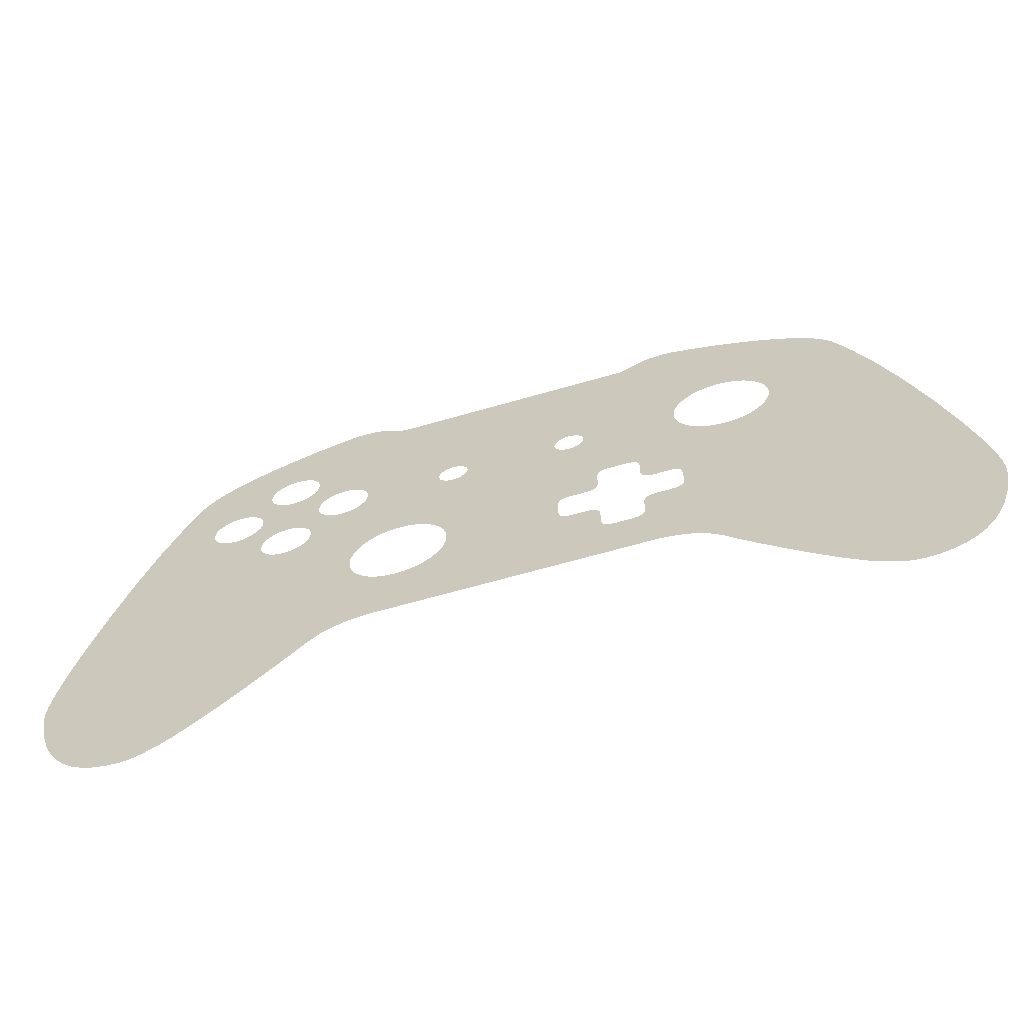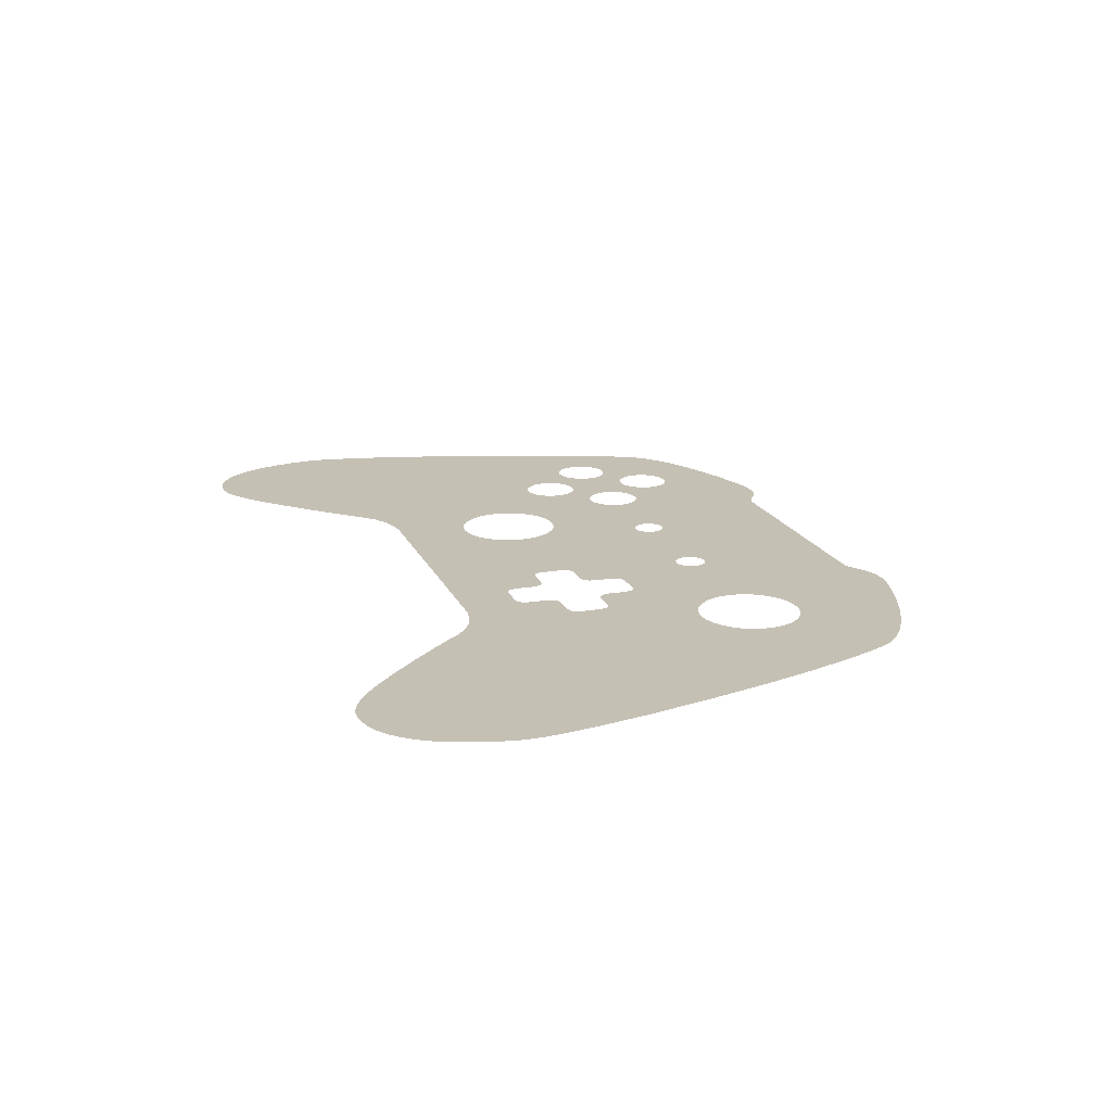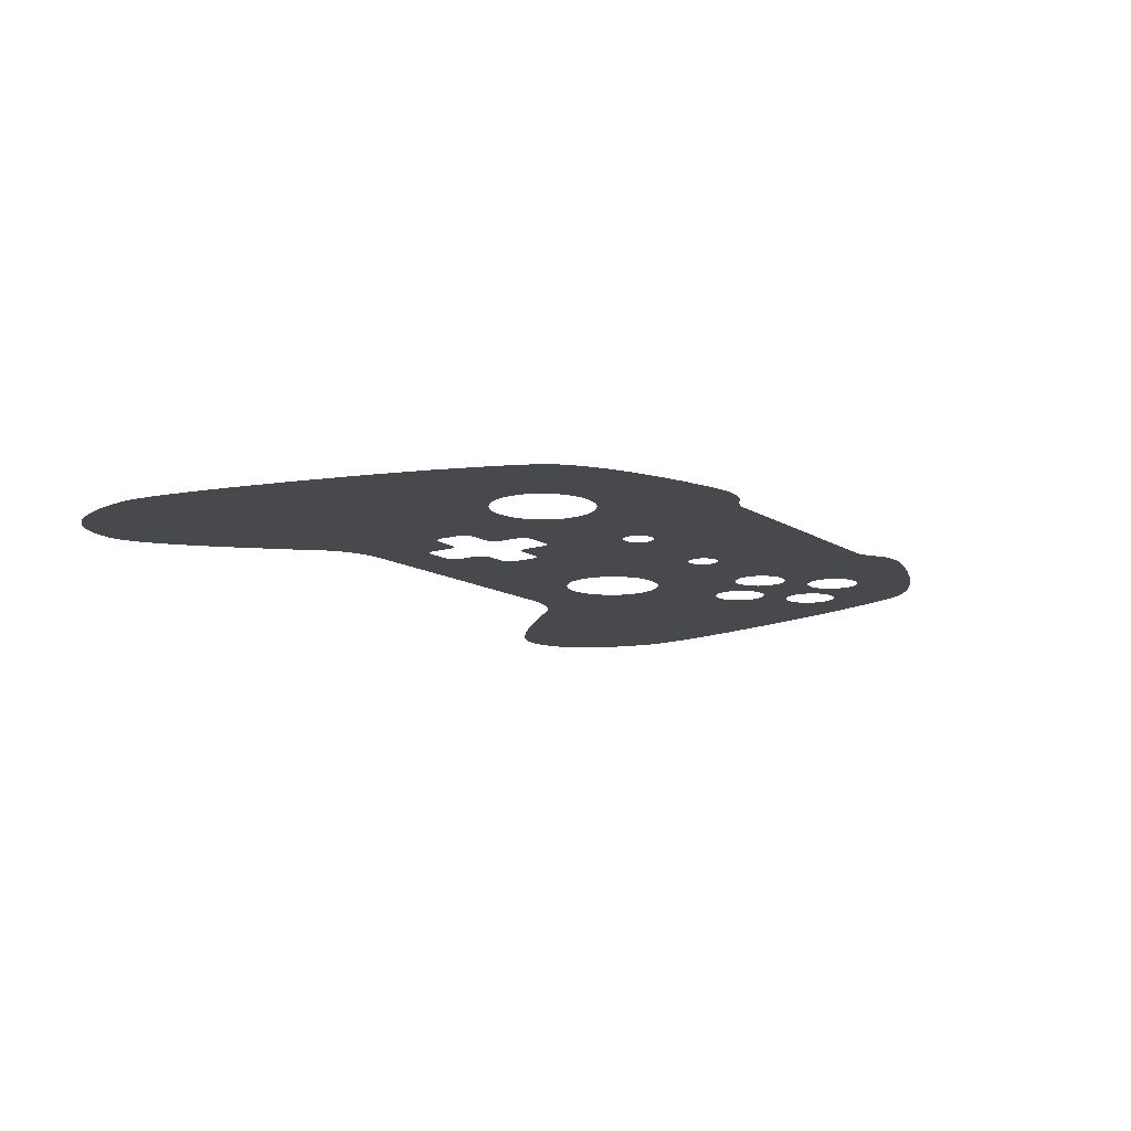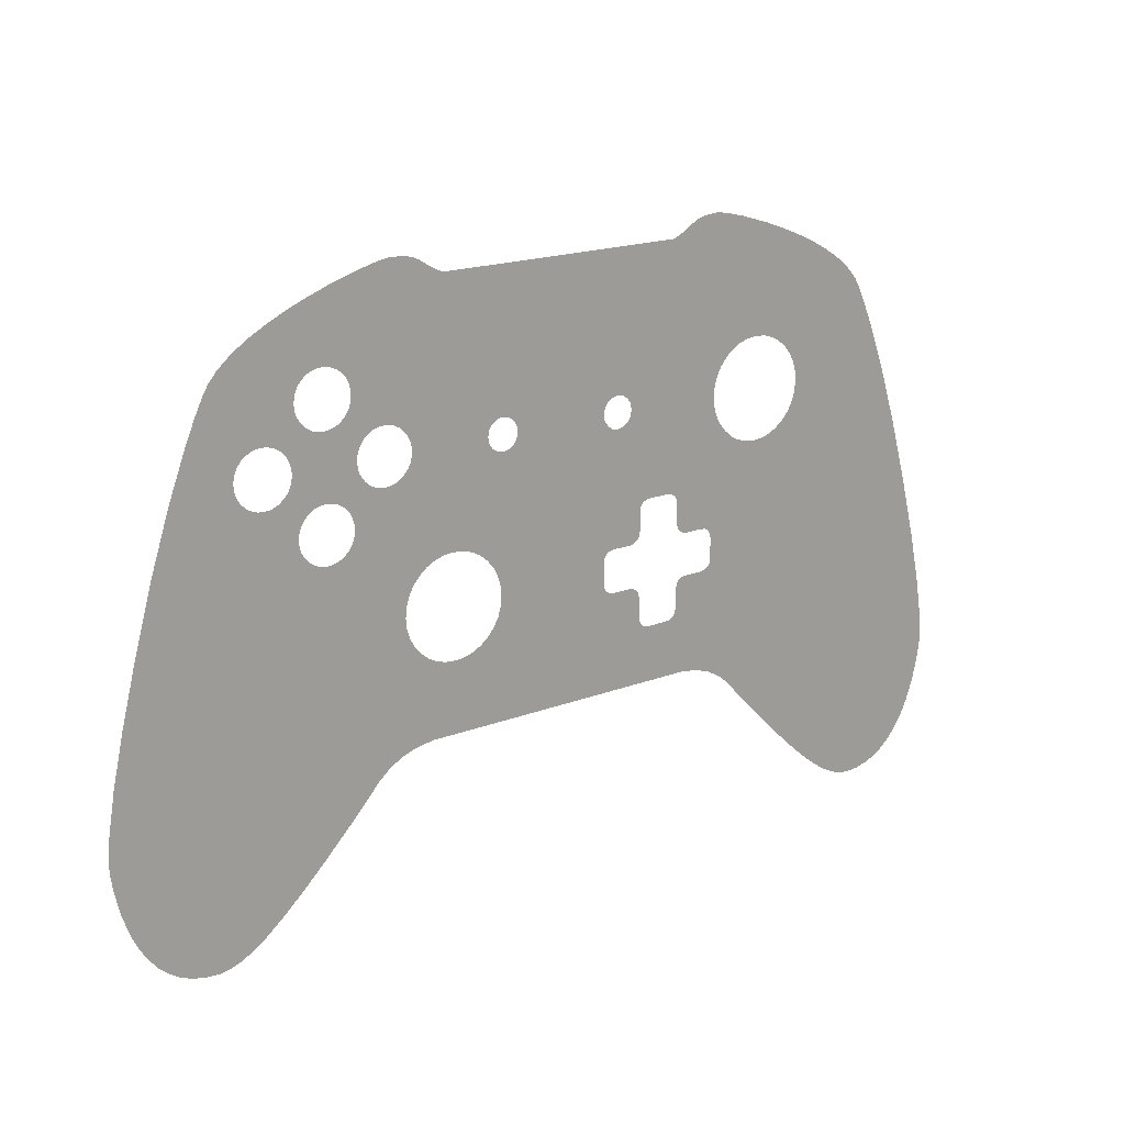
<metadata>
{"format":"obj","ext":"obj","renderer":"f3d","projection":"perspective","resolution":1024,"background":"white","views":[{"elev":-64.1,"azim":16.3,"up":"+Y"},{"elev":18.2,"azim":72.0,"up":"+Z"},{"elev":-12.2,"azim":124.3,"up":"+Z"},{"elev":18.5,"azim":-36.4,"up":"+Y"}]}
</metadata>
<code>
g controllerXBstyle_mesh
v 1.648 -0.6499 0
v 1.651 -0.6165 0
v 1.649 -0.571 0
v 0.8254 -0.7044 0
v 1.643 -0.5161 0
v 1.62 -0.3784 0
v 1.581 -0.2031 0
v 0.9222 -0.8031 0
v 1.641 -0.6976 0
v 1.007 -0.8854 0
v 1.623 -0.7792 0
v 0.766 -0.6416 0
v 1.08 -0.9512 0
v 1.597 -0.854 0
v 1.572 -0.9057 0
v 1.14 -1.001 0
v 1.544 -0.9505 0
v 1.188 -1.033 0
v 1.513 -0.9885 0
v 1.479 -1.019 0
v 1.441 -1.044 0
v 1.4 -1.061 0
v 1.356 -1.071 0
v 1.232 -1.056 0
v 1.308 -1.075 0
v 1.272 -1.07 0
v 0.4866 -0.16 0
v 0.479 -0.173 0
v 0.4998 -0.1518 0
v 0.5172 -0.1485 0
v 0.4756 -0.1906 0
v 0.4756 -0.2544 0
v 0.5814 -0.1485 0
v 0.4729 -0.2731 0
v 0.6002 -0.1459 0
v 0.6247 -0.5223 0
v 0.6136 -0.1378 0
v 0.5706 -0.5046 0
v 0.673 -0.5488 0
v 0.4647 -0.2866 0
v 0.6216 -0.1244 0
v 0.5104 -0.4958 0
v 0.7153 -0.5842 0
v 0.6243 -0.1056 0
v 0.4512 -0.2946 0
v 0.4322 -0.2973 0
v 0.3617 -0.2973 0
v 0.3429 -0.2946 0
v -0.5104 -0.4958 0
v 1.527 0.009562 0
v 1.46 0.2408 0
v -0.3235 -0.2147 0
v -0.2954 -0.1915 0
v -0.3541 -0.2313 0
v -0.3874 -0.2413 0
v -0.4233 -0.2446 0
v -0.4595 -0.2413 0
v -0.4929 -0.2313 0
v -0.5706 -0.5046 0
v -0.5235 -0.2147 0
v -0.6248 -0.5223 0
v -0.5512 -0.1915 0
v -0.5745 -0.1637 0
v -0.673 -0.5488 0
v -0.5911 -0.1331 0
v 0.3295 -0.2866 0
v -0.7153 -0.5842 0
v 0.1937 -0.1459 0
v 0.3214 -0.2731 0
v 0.3187 -0.2544 0
v -0.2721 -0.1637 0
v 0.3187 -0.1906 0
v 0.1803 -0.1378 0
v -0.2555 -0.1331 0
v 0.1723 -0.1244 0
v -0.2456 -0.09974 0
v 0.1696 -0.1056 0
v -0.2423 -0.06354 0
v 0.2125 -0.1485 0
v 0.315 -0.173 0
v 0.3073 -0.16 0
v 0.2762 -0.1485 0
v 0.294 -0.1518 0
v 0.1696 -0.03931 0
v -0.2456 -0.02763 0
v -0.2555 0.005737 0
v 0.1723 -0.02053 0
v 0.1803 -0.007119 0
v -0.1908 0.4278 0
v -0.2094 0.4153 0
v -0.2721 0.03655 0
v -0.2954 0.06481 0
v -0.2312 0.4112 0
v -0.3235 0.08787 0
v -0.3541 0.1043 0
v -0.2526 0.4153 0
v -0.3874 0.1142 0
v -0.2707 0.4278 0
v -0.4233 0.1175 0
v -0.5853 0.4154 0
v -0.2832 0.4459 0
v -0.598 0.4006 0
v -0.5763 0.4318 0
v -0.5709 0.4498 0
v -0.4595 0.1142 0
v -0.6128 0.3879 0
v -0.6292 0.3789 0
v -0.4929 0.1043 0
v -0.2873 0.4673 0
v -0.5691 0.4694 0
v -0.5709 0.4887 0
v -0.2832 0.4891 0
v -0.5763 0.5067 0
v -0.6472 0.3735 0
v -0.2707 0.5077 0
v -0.5853 0.5234 0
v -0.598 0.5387 0
v -0.5235 0.08787 0
v -0.2526 0.5198 0
v -0.4454 1.008 0
v -0.2312 0.5238 0
v -0.6128 0.551 0
v -0.2094 0.5198 0
v -0.6292 0.5597 0
v -0.779 0.2595 0
v -0.6668 0.3717 0
v -0.5512 0.06481 0
v -0.7808 0.2399 0
v -0.7808 0.2788 0
v -0.6861 0.3735 0
v -0.5745 0.03655 0
v -0.7041 0.3789 0
v -0.786 0.2968 0
v -0.7948 0.3134 0
v -0.7208 0.3879 0
v -0.8071 0.3287 0
v -0.7361 0.4006 0
v -0.8223 0.3412 0
v -0.7484 0.4154 0
v -0.839 0.3501 0
v -0.7571 0.4318 0
v -0.786 0.2218 0
v -0.7948 0.2054 0
v -0.8071 0.1906 0
v -0.5911 0.005737 0
v -0.8223 0.178 0
v -0.8571 0.3554 0
v -0.7624 0.4498 0
v -0.601 -0.02763 0
v -0.839 0.1689 0
v -0.8571 0.1635 0
v -0.6044 -0.06354 0
v -0.8768 0.1617 0
v -0.601 -0.09974 0
v -0.7641 0.4694 0
v -0.8961 0.1635 0
v -0.766 -0.6416 0
v -0.8254 -0.7044 0
v -0.914 0.1689 0
v -0.8768 0.3572 0
v -1.581 -0.2031 0
v -0.9305 0.178 0
v -1.62 -0.3784 0
v -1.527 0.009562 0
v -0.9456 0.1906 0
v -0.9581 0.2054 0
v -0.922 -0.8031 0
v -1.643 -0.5161 0
v -1.46 0.2408 0
v -1.649 -0.571 0
v -0.967 0.2218 0
v -1.007 -0.8854 0
v -1.648 -0.6499 0
v -1.651 -0.6165 0
v -1.641 -0.6976 0
v -1.622 -0.7792 0
v -1.08 -0.9512 0
v -1.597 -0.854 0
v -1.572 -0.9057 0
v -1.141 -1.001 0
v -1.544 -0.9505 0
v -1.188 -1.033 0
v -1.513 -0.9885 0
v -1.479 -1.019 0
v -1.441 -1.044 0
v -1.4 -1.061 0
v -1.356 -1.071 0
v -1.232 -1.056 0
v -1.308 -1.075 0
v -1.272 -1.07 0
v 0.4866 0.01551 0
v 0.4998 0.007224 0
v 0.5172 0.003612 0
v 0.4756 0.1094 0
v 0.5814 0.003612 0
v 0.6002 0.0009292 0
v 0.4756 0.04569 0
v 0.479 0.02837 0
v 0.7073 0.3079 0
v 0.4729 0.1284 0
v 0.7379 0.2911 0
v 0.6796 0.3313 0
v 0.6136 -0.007119 0
v 0.4647 0.142 0
v 0.6563 0.359 0
v 0.4512 0.1501 0
v 0.7713 0.2811 0
v 0.6216 -0.02053 0
v 0.6243 -0.03931 0
v 0.8075 0.2777 0
v 0.6397 0.3895 0
v 0.8434 0.2811 0
v 0.8767 0.2911 0
v 0.9073 0.3079 0
v 0.9354 0.3313 0
v 0.9587 0.359 0
v 0.9753 0.3895 0
v 1.395 0.442 0
v 0.9852 0.4228 0
v 0.9885 0.4588 0
v 1.331 0.6131 0
v 0.9852 0.495 0
v 0.9753 0.5285 0
v 1.299 0.6874 0
v 0.9587 0.5592 0
v 1.267 0.7542 0
v 1.249 0.7836 0
v 1.224 0.8128 0
v 0.9354 0.5871 0
v 1.192 0.8418 0
v 1.154 0.8705 0
v 1.11 0.899 0
v 0.9073 0.6102 0
v 1.058 0.9273 0
v 0.8767 0.6267 0
v 1 0.9554 0
v 0.8434 0.6365 0
v 0.9359 0.9832 0
v 0.8075 0.6398 0
v 0.8385 1.02 0
v 0.7713 0.6365 0
v 0.7404 1.05 0
v 0.6688 1.069 0
v 0.4994 1.035 0
v 0.7379 0.6267 0
v 0.5198 1.048 0
v 0.4735 1.021 0
v 0.7073 0.6102 0
v 0.5334 1.056 0
v 0.6269 1.075 0
v 0.5731 1.07 0
v 0.5515 1.064 0
v 0.4458 1.008 0
v 0.6796 0.5871 0
v 0.6563 0.5592 0
v 0.2435 0.5198 0
v 0.2219 0.5238 0
v 0.2618 0.5077 0
v 0.6397 0.5285 0
v 0.2742 0.4891 0
v 0.6298 0.495 0
v 0.2004 0.5198 0
v 0.2784 0.4673 0
v 0.6265 0.4588 0
v 0.6298 0.4228 0
v 0.2742 0.4459 0
v 0.4322 0.1528 0
v 0.2618 0.4278 0
v 0.3617 0.1528 0
v 0.2435 0.4153 0
v 0.3429 0.1501 0
v 0.3295 0.142 0
v 0.2219 0.4112 0
v 0.2004 0.4153 0
v 0.3214 0.1284 0
v -0.1908 0.5077 0
v 0.1827 0.5077 0
v 0.17 0.4891 0
v -0.1784 0.4891 0
v 0.1657 0.4673 0
v -0.1743 0.4673 0
v -0.1784 0.4459 0
v 0.17 0.4459 0
v 0.1827 0.4278 0
v 0.1937 0.0009292 0
v 0.2125 0.003612 0
v 0.3187 0.1094 0
v 0.2762 0.003612 0
v 0.3073 0.01551 0
v 0.294 0.007225 0
v 0.3187 0.04569 0
v 0.315 0.02837 0
v -0.5728 1.07 0
v -0.5334 1.056 0
v -0.5513 1.064 0
v -0.7808 0.6986 0
v -0.5196 1.048 0
v -0.4994 1.035 0
v -0.4733 1.021 0
v -0.6472 0.565 0
v -0.6668 0.5667 0
v -0.779 0.6789 0
v -0.6861 0.565 0
v -0.7808 0.6595 0
v -0.786 0.6415 0
v -0.7041 0.5597 0
v -0.7208 0.551 0
v -0.7948 0.6251 0
v -0.7361 0.5387 0
v -0.8071 0.6101 0
v -0.8223 0.5976 0
v -0.7484 0.5234 0
v -0.839 0.5887 0
v -0.7571 0.5067 0
v -0.7624 0.4887 0
v -0.8571 0.5834 0
v -0.8768 0.5816 0
v -0.989 0.4694 0
v -0.8961 0.3554 0
v -0.8961 0.5834 0
v -0.9908 0.4498 0
v -0.9908 0.4887 0
v -0.914 0.3501 0
v -0.9961 0.4318 0
v -0.9305 0.3412 0
v -1.005 0.4154 0
v -0.914 0.5887 0
v -0.9961 0.5067 0
v -1.005 0.5234 0
v -0.9305 0.5976 0
v -0.9456 0.3287 0
v -1.017 0.4006 0
v -1.032 0.3879 0
v -0.9581 0.3134 0
v -1.017 0.5387 0
v -0.9456 0.6101 0
v -0.9581 0.6251 0
v -1.032 0.551 0
v -1.049 0.3789 0
v -0.967 0.2968 0
v -0.967 0.6415 0
v -1.049 0.5597 0
v -0.9723 0.2788 0
v -1.067 0.3735 0
v -1.086 0.3717 0
v -0.9741 0.2595 0
v -1.106 0.3735 0
v -0.9723 0.2399 0
v -1.067 0.565 0
v -0.9723 0.6595 0
v -1.124 0.3789 0
v -0.9741 0.6789 0
v -1.086 0.5667 0
v -1.106 0.565 0
v -1.14 0.3879 0
v -1.156 0.4006 0
v -1.168 0.4154 0
v -1.395 0.442 0
v -1.177 0.4318 0
v -1.182 0.4498 0
v -1.184 0.4694 0
v -1.182 0.4887 0
v -1.33 0.6131 0
v -1.177 0.5067 0
v -1.168 0.5234 0
v -1.156 0.5387 0
v -1.298 0.6874 0
v -1.14 0.551 0
v -1.124 0.5597 0
v -1.267 0.7542 0
v -1.248 0.7836 0
v -1.223 0.8128 0
v -0.9723 0.6986 0
v -1.192 0.8418 0
v -1.154 0.8705 0
v -0.967 0.7168 0
v -0.9581 0.7334 0
v -1.109 0.899 0
v -0.9456 0.7486 0
v -1.058 0.9273 0
v -0.9305 0.7609 0
v -1 0.9554 0
v -0.914 0.7697 0
v -0.8961 0.7749 0
v -0.9359 0.9832 0
v -0.8768 0.7767 0
v -0.8571 0.7749 0
v -0.8386 1.02 0
v -0.839 0.7697 0
v -0.8223 0.7609 0
v -0.7408 1.05 0
v -0.8071 0.7486 0
v -0.6688 1.069 0
v -0.7948 0.7334 0
v -0.786 0.7168 0
v -0.6265 1.075 0
g controllerXBstyle_mesh_0
f 3 2 1
f 1 4 3
f 5 3 4
f 6 5 4
f 7 6 4
f 8 4 1
f 9 8 1
f 10 8 9
f 11 10 9
f 4 12 7
f 10 11 13
f 14 13 11
f 14 15 13
f 16 13 15
f 17 16 15
f 18 16 17
f 19 18 17
f 19 20 18
f 18 20 21
f 21 22 18
f 22 23 18
f 23 24 18
f 23 25 24
f 24 25 26
f 29 28 27
f 30 28 29
f 31 28 30
f 30 32 31
f 30 33 32
f 32 33 34
f 34 33 35
f 35 36 34
f 35 37 36
f 34 36 38
f 39 36 37
f 34 38 40
f 41 39 37
f 38 42 40
f 43 39 41
f 44 43 41
f 45 40 42
f 46 45 42
f 47 46 42
f 48 47 42
f 42 49 48
f 43 44 7
f 43 7 12
f 7 44 50
f 51 50 44
f 48 49 52
f 52 53 48
f 49 54 52
f 49 55 54
f 49 56 55
f 49 57 56
f 49 58 57
f 58 49 59
f 60 58 59
f 61 60 59
f 60 61 62
f 63 62 61
f 64 63 61
f 63 64 65
f 66 48 53
f 64 67 65
f 66 53 68
f 69 66 68
f 70 69 68
f 68 53 71
f 72 70 68
f 73 68 71
f 73 71 74
f 74 75 73
f 76 75 74
f 76 77 75
f 76 78 77
f 79 72 68
f 80 72 79
f 81 80 79
f 81 79 82
f 82 83 81
f 78 84 77
f 85 84 78
f 86 84 85
f 84 86 87
f 87 86 88
f 88 86 89
f 90 89 86
f 91 90 86
f 90 91 92
f 93 90 92
f 94 93 92
f 93 94 95
f 96 93 95
f 97 96 95
f 98 96 97
f 98 97 99
f 100 98 99
f 101 98 100
f 102 100 99
f 101 100 103
f 101 103 104
f 102 99 105
f 102 105 106
f 106 105 107
f 105 108 107
f 109 101 104
f 110 109 104
f 111 109 110
f 112 109 111
f 113 112 111
f 107 108 114
f 113 115 112
f 116 115 113
f 117 115 116
f 108 118 114
f 119 115 117
f 119 117 120
f 121 119 120
f 122 120 117
f 120 123 121
f 124 120 122
f 118 125 114
f 125 126 114
f 118 127 125
f 127 128 125
f 129 126 125
f 130 126 129
f 131 128 127
f 132 130 129
f 132 129 133
f 132 133 134
f 135 132 134
f 136 135 134
f 137 135 136
f 138 137 136
f 138 139 137
f 140 139 138
f 139 140 141
f 128 131 142
f 142 131 143
f 143 131 144
f 131 145 144
f 145 146 144
f 141 140 147
f 148 141 147
f 145 149 146
f 146 149 150
f 150 149 151
f 151 149 152
f 153 151 152
f 152 154 153
f 155 148 147
f 153 154 156
f 65 156 154
f 67 156 65
f 67 157 156
f 157 158 156
f 159 156 158
f 160 155 147
f 161 159 158
f 162 159 161
f 161 158 163
f 161 164 162
f 164 165 162
f 164 166 165
f 167 163 158
f 167 168 163
f 169 166 164
f 167 170 168
f 171 166 169
f 172 170 167
f 172 173 170
f 174 170 173
f 175 173 172
f 172 176 175
f 172 177 176
f 177 178 176
f 177 179 178
f 177 180 179
f 180 181 179
f 180 182 181
f 182 183 181
f 183 182 184
f 184 182 185
f 182 186 185
f 187 186 182
f 188 187 182
f 188 189 187
f 190 189 188
f 193 192 191
f 193 191 194
f 195 193 194
f 196 195 194
f 191 197 194
f 191 198 197
f 196 194 199
f 200 199 194
f 199 201 196
f 202 199 200
f 196 201 203
f 204 202 200
f 202 204 205
f 205 204 206
f 201 207 203
f 207 208 203
f 208 207 209
f 207 210 209
f 211 205 206
f 209 210 44
f 44 210 212
f 213 44 212
f 213 51 44
f 213 214 51
f 214 215 51
f 215 216 51
f 216 217 51
f 218 51 217
f 219 218 217
f 219 220 218
f 220 221 218
f 222 221 220
f 223 221 222
f 223 224 221
f 225 224 223
f 225 226 224
f 225 227 226
f 225 228 227
f 229 228 225
f 230 228 229
f 231 230 229
f 229 232 231
f 233 232 229
f 233 234 232
f 235 234 233
f 235 236 234
f 237 236 235
f 238 236 237
f 238 237 239
f 239 240 238
f 240 239 241
f 242 240 241
f 243 242 241
f 243 241 244
f 241 245 244
f 246 243 244
f 244 245 247
f 245 248 247
f 249 243 246
f 250 243 249
f 250 249 251
f 251 249 252
f 247 248 253
f 253 248 254
f 253 254 255
f 255 256 253
f 256 257 253
f 255 258 256
f 258 255 259
f 259 260 258
f 259 261 260
f 253 257 262
f 260 261 263
f 263 261 264
f 264 265 263
f 266 263 265
f 265 211 266
f 262 120 253
f 266 211 267
f 206 267 211
f 268 266 267
f 268 267 269
f 268 269 270
f 269 271 270
f 271 272 270
f 270 272 273
f 272 274 273
f 272 275 274
f 262 123 120
f 262 276 123
f 262 277 276
f 276 277 278
f 276 278 279
f 279 278 280
f 279 280 281
f 282 281 280
f 282 280 283
f 89 282 283
f 283 284 89
f 284 88 89
f 284 274 88
f 274 285 88
f 274 275 285
f 286 285 275
f 275 287 286
f 287 288 286
f 288 287 289
f 290 288 289
f 289 287 291
f 291 292 289
f 295 294 293
f 294 296 293
f 294 297 296
f 297 298 296
f 298 299 296
f 299 120 296
f 124 296 120
f 296 124 300
f 296 300 301
f 296 301 302
f 302 301 303
f 302 303 304
f 304 303 305
f 303 306 305
f 306 307 305
f 305 307 308
f 308 307 309
f 308 309 310
f 310 309 311
f 309 312 311
f 313 311 312
f 312 314 313
f 314 315 313
f 313 315 316
f 155 316 315
f 317 316 155
f 160 317 155
f 317 160 318
f 318 160 319
f 320 317 318
f 321 318 319
f 322 320 318
f 321 319 323
f 321 323 324
f 323 325 324
f 324 325 326
f 327 320 322
f 327 322 328
f 327 328 329
f 330 327 329
f 326 325 331
f 326 331 332
f 332 331 333
f 331 334 333
f 335 330 329
f 336 330 335
f 337 336 335
f 337 335 338
f 339 333 334
f 334 340 339
f 338 341 337
f 341 338 342
f 340 343 339
f 339 343 344
f 344 343 345
f 345 343 346
f 347 345 346
f 347 346 348
f 341 342 349
f 350 341 349
f 351 347 348
f 348 171 351
f 352 350 349
f 353 352 349
f 351 171 169
f 353 354 352
f 169 355 351
f 169 356 355
f 169 357 356
f 358 357 169
f 358 359 357
f 358 360 359
f 358 361 360
f 362 361 358
f 363 362 358
f 363 364 362
f 363 365 364
f 363 366 365
f 367 366 363
f 368 366 367
f 369 368 367
f 354 369 367
f 370 354 367
f 371 354 370
f 372 354 371
f 373 354 372
f 352 354 373
f 374 373 372
f 375 373 374
f 376 373 375
f 377 376 375
f 375 378 377
f 379 377 378
f 380 379 378
f 380 381 379
f 382 381 380
f 382 383 381
f 382 384 383
f 385 384 382
f 385 386 384
f 385 387 386
f 388 387 385
f 387 388 389
f 389 388 390
f 388 391 390
f 390 391 392
f 391 393 392
f 393 394 392
f 393 395 394
f 296 395 393
f 296 393 293
f 293 393 396

</code>
